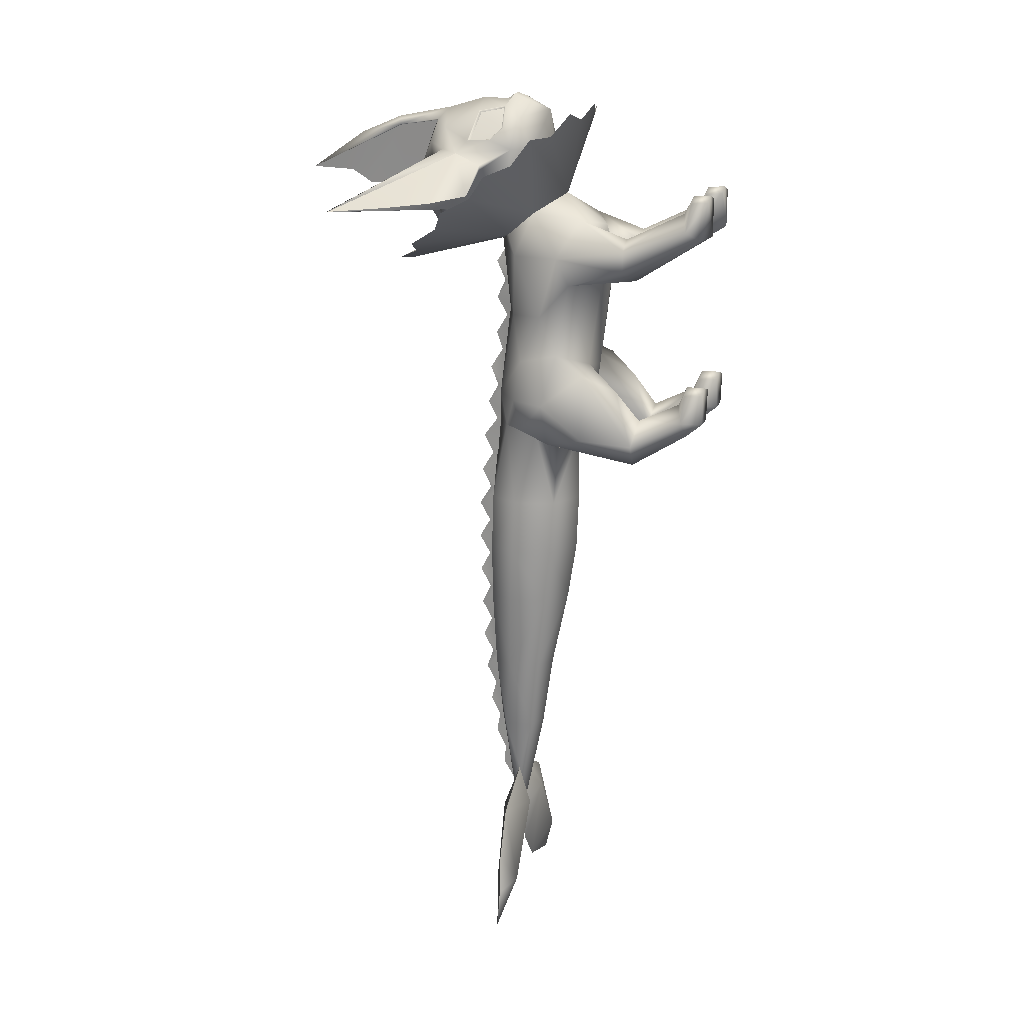
<metadata>
{"format":"obj","ext":"obj","renderer":"f3d","projection":"perspective","resolution":1024,"background":"white","views":[{"elev":17.0,"azim":-73.3,"up":"+Z"}]}
</metadata>
<code>
v -3.338e-09 0.3876 0.4977
v 1.919e-23 0.402 0.5621
v -0.01506 0.3939 0.5537
v 0.01506 0.3939 0.5537
v -3.907e-22 0.4031 0.5615
v -0.02787 0.2205 0.2508
v 7.351e-09 0.2138 0.2467
v -1.377e-09 0.2314 0.3054
v -0.07459 0.2689 0.3214
v -1.28e-08 0.3165 0.3677
v -0.07346 0.37 0.3315
v -0.1302 0.3063 0.2479
v -0.09981 0.4032 0.2458
v -0.06391 0.4269 0.2842
v -3.134e-10 0.457 0.2678
v -0.09891 0.3493 0.1193
v -0.108 0.2852 0.1901
v -0.07612 0.4121 0.1188
v -0.1077 0.311 0.04186
v -0.1051 0.3879 0.02511
v -0.05362 0.2528 0.01835
v -0.1343 0.2478 0.008448
v -0.04793 0.2298 0.1898
v 5.574e-09 0.2423 0.007085
v 4.813e-09 0.2521 -0.07571
v -0.02698 0.2585 -0.07819
v -7.071e-09 0.2861 -0.1422
v -0.05401 0.3195 -0.1436
v -0.0579 0.4454 -0.05395
v -0.1217 0.3987 -0.05528
v 4.481e-09 0.4409 0.1176
v -0.06142 0.4309 -0.1242
v -0.1037 0.3879 -0.1239
v -0.0731 0.3604 -0.1472
v -6.411e-09 0.4637 -0.1182
v -3.144e-09 0.46 -0.05282
v 0.0579 0.4454 -0.05395
v 0.06142 0.4309 -0.1242
v 0.0731 0.3604 -0.1472
v 0.1037 0.3879 -0.1239
v 0.1217 0.3987 -0.05528
v 0.1051 0.3879 0.02511
v 0.07612 0.4121 0.1188
v 0.09891 0.3493 0.1193
v 0.09981 0.4032 0.2458
v 0.06391 0.4269 0.2842
v 0.1077 0.311 0.04186
v 0.07346 0.37 0.3315
v 0.1302 0.3063 0.2479
v 0.108 0.2852 0.1901
v 0.07459 0.2689 0.3214
v 0.02787 0.2205 0.2508
v 0.05362 0.2528 0.01835
v 0.1343 0.2478 0.008448
v 0.04793 0.2298 0.1898
v 0.02698 0.2585 -0.07819
v 0.05401 0.3195 -0.1436
v -0.2468 0.4597 0.3842
v -0.1252 0.4711 0.421
v -0.1239 0.4711 0.4312
v -0.1173 0.5231 0.4533
v -0.2745 0.526 0.3711
v -0.3138 0.6098 0.3639
v -0.342 0.7156 0.3562
v -0.05437 0.6385 0.226
v -3.311e-30 0.6677 0.2181
v -0.1142 0.6475 0.2346
v -0.1491 0.5999 0.2559
v -0.2067 0.59 0.2783
v -0.2141 0.5372 0.3102
v -0.2554 0.5113 0.3491
v -0.2369 0.4572 0.3777
v -0.2551 0.4209 0.4245
v -0.2136 0.3777 0.4424
v -0.2024 0.3405 0.4931
v -0.1472 0.3135 0.4946
v -0.112 0.2837 0.5371
v -0.05319 0.2751 0.5221
v -1.191e-29 0.2603 0.5518
v 1.865e-31 0.6731 0.3803
v 9.852e-31 0.6158 0.352
v -0.01206 0.5933 0.5104
v -0.01064 0.6792 0.5015
v -1.247e-30 0.7503 0.3728
v -2.018e-30 0.795 0.3997
v -2.679e-30 0.8817 0.4033
v 0.2468 0.4597 0.3842
v 0.1239 0.4711 0.4312
v 0.1252 0.4711 0.421
v 0.1173 0.5231 0.4533
v 0.2745 0.526 0.3711
v 0.3138 0.6098 0.3639
v 0.342 0.7156 0.3562
v 0.05437 0.6385 0.226
v 0.1142 0.6475 0.2346
v 0.1491 0.5999 0.2559
v 0.2067 0.59 0.2783
v 0.2141 0.5372 0.3102
v 0.2554 0.5113 0.3491
v 0.2369 0.4572 0.3777
v 0.2551 0.4209 0.4245
v 0.2136 0.3777 0.4424
v 0.2024 0.3405 0.4931
v 0.1472 0.3135 0.4946
v 0.112 0.2837 0.5371
v 0.05319 0.2751 0.5221
v 0.01206 0.5933 0.5104
v 0.01064 0.6792 0.5015
v -0.1254 0.5187 0.423
v 0.1254 0.5187 0.423
v -0.08748 0.1864 -0.03082
v -0.04603 0.1464 -0.1265
v -0.08106 0.1374 -0.09027
v -0.08097 0.05454 -0.05028
v -0.06095 0.1452 -0.1811
v -0.04876 0.04366 -0.08293
v -0.04645 0.03541 -0.02361
v -0.08097 0.03701 -0.0114
v -0.04677 1.208e-15 -0.02128
v -0.08097 1.501e-15 -0.01137
v -0.1032 1.11e-15 -0.08384
v -0.05877 8.508e-16 -0.08384
v -0.0615 0.03275 -0.1112
v -0.0994 0.1452 -0.1811
v -0.1004 0.03275 -0.1112
v -0.1215 0.3259 -0.1452
v -0.118 0.1466 -0.1399
v -0.156 0.3308 -0.05665
v -0.1464 0.2456 -0.1259
v -0.1132 0.04366 -0.08293
v -0.1152 1.634e-15 -0.02128
v -0.1155 0.03541 -0.02361
v 0.08748 0.1864 -0.03082
v 0.04603 0.1464 -0.1265
v 0.08106 0.1374 -0.09027
v 0.08097 0.05454 -0.05028
v 0.06095 0.1452 -0.1811
v 0.04876 0.04366 -0.08293
v 0.04645 0.03541 -0.02361
v 0.08097 0.03701 -0.0114
v 0.04677 1.208e-15 -0.02128
v 0.08097 1.501e-15 -0.01137
v 0.1032 1.11e-15 -0.08384
v 0.05877 8.508e-16 -0.08384
v 0.0615 0.03275 -0.1112
v 0.0994 0.1452 -0.1811
v 0.1004 0.03275 -0.1112
v 0.1215 0.3259 -0.1452
v 0.1464 0.2456 -0.1259
v 0.156 0.3308 -0.05665
v 0.118 0.1466 -0.1399
v 0.1132 0.04366 -0.08293
v 0.1152 1.634e-15 -0.02128
v 0.1155 0.03541 -0.02361
v -7.814e-09 0.5082 0.2931
v -0.0722 0.4446 0.3378
v 0.0722 0.4446 0.3378
v -7.983e-10 0.3664 0.4104
o pm0134_00_00_body_mesh_shape_lod1_body_b
g polygon_0
f 1 2 3
f 4 2 1
f 1 3 5
f 5 4 1
f 6 7 8
f 9 6 8
f 10 9 8
f 9 10 11
f 12 9 11
f 11 13 12
f 13 11 14
f 13 14 15
f 13 16 12
f 12 16 17
f 13 15 18
f 18 16 13
f 19 17 16
f 20 16 18
f 20 19 16
f 21 17 19
f 21 19 22
f 17 21 23
f 23 7 6
f 23 24 7
f 24 23 21
f 24 21 25
f 21 26 25
f 27 25 26
f 26 28 27
f 20 18 29
f 20 29 30
f 29 18 31
f 18 15 31
f 32 30 29
f 33 30 32
f 34 33 32
f 35 32 29
f 35 29 36
f 36 29 31
f 35 36 37
f 37 36 31
f 37 38 35
f 39 38 40
f 40 38 41
f 37 41 38
f 42 41 37
f 43 37 31
f 37 43 42
f 31 15 43
f 43 44 42
f 15 45 43
f 45 44 43
f 46 45 15
f 44 47 42
f 48 45 46
f 45 49 44
f 45 48 49
f 44 49 50
f 50 47 44
f 49 48 51
f 10 51 48
f 10 8 51
f 51 8 52
f 52 8 7
f 50 53 47
f 53 54 47
f 53 50 55
f 55 52 7
f 24 55 7
f 55 24 53
f 53 24 25
f 56 53 25
f 56 25 27
f 27 57 56
f 58 59 60
f 61 58 60
f 58 61 62
f 61 63 62
f 64 63 61
f 15 65 66
f 15 67 65
f 67 15 14
f 14 68 67
f 14 69 68
f 69 14 70
f 14 71 70
f 71 14 72
f 72 14 11
f 11 73 72
f 73 11 74
f 11 75 74
f 75 11 10
f 75 10 76
f 10 77 76
f 77 10 78
f 79 78 10
f 80 81 82
f 83 80 82
f 80 83 84
f 85 84 83
f 83 86 85
f 87 88 89
f 87 90 88
f 90 87 91
f 90 91 92
f 90 92 93
f 94 15 66
f 95 15 94
f 15 95 46
f 96 46 95
f 97 46 96
f 46 97 98
f 99 46 98
f 46 99 100
f 46 100 48
f 101 48 100
f 48 101 102
f 103 48 102
f 10 48 103
f 10 103 104
f 105 10 104
f 10 105 106
f 10 106 79
f 81 80 107
f 80 108 107
f 108 80 84
f 84 85 108
f 85 86 108
f 64 109 63
f 63 109 62
f 109 58 62
f 59 58 109
f 110 93 92
f 91 110 92
f 87 110 91
f 87 89 110
f 22 111 21
f 21 111 112
f 111 113 112
f 21 112 26
f 112 113 114
f 115 26 112
f 26 115 28
f 116 112 114
f 116 115 112
f 116 114 117
f 117 114 118
f 118 119 117
f 116 117 119
f 119 118 120
f 121 119 120
f 119 122 116
f 121 122 119
f 116 122 123
f 121 123 122
f 115 116 123
f 115 123 124
f 28 115 124
f 123 121 125
f 124 123 125
f 126 28 124
f 28 126 34
f 33 34 126
f 124 125 127
f 126 128 33
f 33 128 30
f 128 20 30
f 20 128 19
f 19 128 22
f 128 126 129
f 128 129 22
f 129 126 124
f 129 124 127
f 22 129 127
f 127 111 22
f 113 111 127
f 127 130 113
f 127 125 130
f 125 121 130
f 113 130 114
f 130 121 131
f 120 131 121
f 120 118 131
f 114 130 132
f 132 130 131
f 114 132 118
f 132 131 118
f 54 53 133
f 133 53 134
f 133 134 135
f 56 134 53
f 135 134 136
f 56 137 134
f 137 56 57
f 134 138 136
f 137 138 134
f 136 138 139
f 136 139 140
f 139 141 140
f 141 139 138
f 141 142 140
f 142 141 143
f 138 144 141
f 143 141 144
f 145 144 138
f 144 145 143
f 138 137 145
f 146 145 137
f 137 57 146
f 147 143 145
f 147 145 146
f 57 148 146
f 148 57 39
f 40 148 39
f 148 149 146
f 148 40 150
f 150 149 148
f 150 40 41
f 42 150 41
f 42 47 150
f 54 150 47
f 54 149 150
f 149 151 146
f 149 54 151
f 146 151 147
f 54 133 151
f 151 133 135
f 147 151 152
f 151 135 152
f 147 152 143
f 152 135 136
f 153 143 152
f 143 153 142
f 142 153 140
f 152 136 154
f 154 136 140
f 152 154 153
f 154 140 153
f 155 66 65
f 155 94 66
f 155 65 67
f 155 95 94
f 67 156 155
f 157 95 155
f 156 67 68
f 95 157 96
f 156 68 69
f 96 157 97
f 70 156 69
f 157 98 97
f 70 71 156
f 157 99 98
f 71 72 156
f 157 100 99
f 73 156 72
f 101 100 157
f 73 74 156
f 157 102 101
f 156 74 75
f 102 157 103
f 76 156 75
f 103 157 104
f 156 76 158
f 158 104 157
f 77 158 76
f 105 104 158
f 158 77 78
f 158 106 105
f 78 79 158
f 79 106 158
v -0.1075 0.5533 0.4602
v -0.3454 0.7194 0.3555
v -0.1057 0.5767 0.4152
v -0.1117 0.5602 0.3402
v -0.1204 0.5407 0.3391
v 0.1075 0.5533 0.4602
v 0.3454 0.7194 0.3555
v 0.1057 0.5767 0.4152
v 0.1117 0.5602 0.3402
v 0.1204 0.5407 0.3391
v -0.004585 0.4244 -0.9014
v -1.376e-21 0.456 -0.94
v -2.391e-17 0.4224 -0.9954
v -1.162e-21 0.4523 -0.9029
v -7.148e-22 0.4729 -0.8628
v -0.004899 0.4434 -0.8242
v -3.622e-22 0.4659 -0.8256
v -1.614e-22 0.4855 -0.786
v 8.898e-24 0.4753 -0.7484
v -0.005527 0.4665 -0.6781
v 1.794e-22 0.4957 -0.7088
v 2.414e-22 0.4821 -0.6706
v 3.454e-22 0.5033 -0.6316
v 3.293e-22 0.4855 -0.5931
v -0.006154 0.4721 -0.5155
v 1.331e-22 0.5063 -0.5543
v -5.408e-23 0.4877 -0.5158
v -1.639e-22 0.5095 -0.4771
v -1.367e-22 0.4888 -0.4385
v -0.006625 0.4673 -0.4024
v -4.252e-23 0.5112 -0.3999
v 1.496e-23 0.4888 -0.361
v -0.007096 0.4705 -0.2899
v 2.679e-23 0.5108 -0.3224
v 2.933e-23 0.486 -0.2834
v 2.636e-23 0.5052 -0.2452
v -0.00741 0.4542 -0.2068
v 1.271e-23 0.4807 -0.2059
v 3.177e-25 0.5007 -0.1675
v -0.007723 0.4512 -0.1182
v 1.059e-30 0.4713 -0.128
v 5.255e-31 0.4906 -0.09103
v -0.008037 0.4535 -0.05248
v 6.634e-32 0.4689 -0.05257
v 1.053e-32 0.4847 -0.01346
v -1.882e-32 0.4589 0.02674
v -0.008665 0.4324 0.116
v -1.889e-32 0.4715 0.06388
v 1.494e-31 0.4484 0.1023
v 5.402e-31 0.47 0.14
v -0.008979 0.4388 0.179
v 1.052e-30 0.4527 0.1778
v 4.954e-31 0.4708 0.2174
v -7.871e-31 0.4428 0.2603
v 0.004585 0.4244 -0.9014
v 0.004899 0.4434 -0.8242
v 0.005527 0.4665 -0.6781
v 0.006154 0.4721 -0.5155
v 0.006625 0.4673 -0.4024
v 0.007096 0.4705 -0.2899
v 0.00741 0.4542 -0.2068
v 0.007723 0.4512 -0.1182
v 0.008037 0.4535 -0.05248
v 0.008665 0.4324 0.116
v 0.008979 0.4388 0.179
v -1.891e-06 0.6244 0.4231
v 1.775e-07 0.628 0.38
v -0.05786 0.6166 0.4219
v -0.05715 0.6058 0.3448
v -5.391e-08 0.5995 0.2957
v -0.08149 0.5545 0.3061
v 4.307e-08 0.478 0.2773
v -0.07503 0.4752 0.2966
v -0.1041 0.4256 0.3305
v -0.111 0.4083 0.4629
v -0.09048 0.3654 0.4631
v 1.389e-08 0.3296 0.366
v -1.025e-08 0.3551 0.5367
v -0.0737 0.4049 0.5225
v -0.007708 0.4298 0.5665
v -0.08574 0.4316 0.5041
v 4.331e-30 0.4244 0.5692
v -0.03996 0.4403 0.5444
v 4.274e-30 0.432 0.5667
v 0.007708 0.4298 0.5665
v 0.0737 0.4049 0.5225
v 0.03996 0.4403 0.5444
v 0.09048 0.3654 0.4631
v 0.1041 0.4256 0.3305
v 0.111 0.4083 0.4629
v 0.08574 0.4316 0.5041
v 4.102e-30 0.4459 0.5565
v 2.194e-07 0.4968 0.5582
v 0.07503 0.4752 0.2966
v 0.08149 0.5545 0.3061
v 0.05715 0.6058 0.3448
v 0.05786 0.6166 0.4219
v 0.1053 0.4545 0.481
v 0.1109 0.5004 0.4789
v 0.08439 0.4336 0.5039
v 0.07975 0.5573 0.5024
v 0.1086 0.498 0.4801
v 0.07099 0.5904 0.4702
v 0.02165 0.5915 0.513
v 1.793e-05 0.6028 0.5056
v -1.016e-06 0.5737 0.536
v -0.02165 0.5915 0.513
v -0.07099 0.5904 0.4702
v -0.07975 0.5573 0.5024
v 0.0593 0.4906 0.5353
v -0.0593 0.4906 0.5353
v 0.05977 0.4883 0.5341
v -0.1109 0.5004 0.4789
v 0.1046 0.4956 0.4795
v -0.1053 0.4545 0.481
v 0.05858 0.486 0.5312
v 0.1038 0.4558 0.4817
v 0.1016 0.4569 0.4816
v 0.0824 0.4355 0.503
v 0.04216 0.4418 0.5399
v 0.04138 0.4411 0.5425
v -0.1086 0.498 0.4801
v -0.05977 0.4883 0.5341
v -0.1038 0.4558 0.4817
v -0.04138 0.4411 0.5425
v -0.1046 0.4956 0.4795
v -0.05858 0.486 0.5312
v -0.1016 0.4569 0.4816
v -0.04216 0.4418 0.5399
v -0.0824 0.4355 0.503
v -0.08439 0.4336 0.5039
v -0.07535 0.1502 0.2019
v -0.1146 0.1709 0.2233
v -0.09866 0.01508 0.2918
v -0.07418 -0.005533 0.3006
v -0.111 0.1709 0.2667
v -0.07683 0.1709 0.2868
v -0.07666 0.05297 0.3436
v -0.1089 0.04403 0.3103
v -0.1069 0.03335 0.3676
v -0.07666 0.03479 0.3797
v -0.1073 1.103e-10 0.3711
v -0.07666 1.198e-10 0.382
v 0.07535 0.1502 0.2019
v 0.1146 0.1709 0.2233
v 0.09866 0.01508 0.2918
v 0.07418 -0.005533 0.3006
v 0.111 0.1709 0.2667
v 0.07683 0.1709 0.2868
v 0.07666 0.05297 0.3436
v 0.1089 0.04403 0.3103
v 0.1069 0.03335 0.3676
v 0.07666 0.03479 0.3797
v 0.1073 1.103e-10 0.3711
v 0.07666 1.198e-10 0.382
v -0.01219 0.4254 -1.002
v 0.01219 0.4254 -1.002
v -7.911e-17 0.4119 -1.059
v -4.651e-22 0.4454 -0.9014
v -0.04487 0.4382 -0.8247
v -0.02645 0.4119 -0.939
v 0.04487 0.4382 -0.8247
v 0.02645 0.4119 -0.939
v -3.878e-22 0.4581 -0.8241
v -0.04055 0.3803 -0.8248
v -1.439e-10 0.3633 -0.8248
v -0.05327 0.362 -0.6768
v 8.65e-11 0.342 -0.6769
v 3.4e-17 0.3076 -0.5155
v -0.06739 0.4217 -0.6766
v -0.06679 0.3426 -0.5153
v -0.07313 0.3327 -0.4027
v 4.629e-11 0.2902 -0.4029
v -0.0822 0.4178 -0.5151
v -0.07167 0.3228 -0.2901
v 9.257e-11 0.2855 -0.2902
v -0.08882 0.406 -0.2899
v -0.08649 0.4119 -0.4025
v -0.04935 0.4689 -0.4024
v -0.05374 0.4643 -0.2899
v -0.04646 0.4684 -0.5148
v -3.713e-23 0.4779 -0.4024
v -3.206e-09 0.4709 -0.2041
v 2.901e-23 0.4759 -0.2899
v 0.05374 0.4643 -0.2899
v 0.08882 0.406 -0.2899
v 0.04935 0.4689 -0.4024
v 0.07167 0.3228 -0.2901
v 0.07313 0.3327 -0.4027
v 0.08649 0.4119 -0.4025
v 0.06679 0.3426 -0.5153
v 0.0822 0.4178 -0.5151
v 0.04646 0.4684 -0.5148
v 0.06739 0.4217 -0.6766
v 0.05327 0.362 -0.6768
v 0.04055 0.3803 -0.8248
v 0.028 0.4651 -0.6762
v -8.658e-23 0.4775 -0.5148
v 2.42e-22 0.4716 -0.6762
v -0.028 0.4651 -0.6762
v -0.04325 0.1709 0.2667
v -0.04076 0.1709 0.2233
v -0.04444 0.04403 0.3103
v -0.04641 0.03335 0.3676
v -0.04605 1.103e-10 0.3711
v -0.1262 0.4338 -1.167
v -0.2014 0.4119 -1.248
v -0.1832 0.4119 -1.178
v -0.07916 0.4119 -1.209
v -0.1773 0.4119 -1.094
v -0.0211 0.4119 -1.14
v -0.05719 0.4381 -1.018
v -0.1368 0.4119 -0.9988
v -0.1504 0.3816 -1.155
v -0.04913 0.3804 -1.009
v 0.04325 0.1709 0.2667
v 0.04076 0.1709 0.2233
v 0.04444 0.04403 0.3103
v 0.04641 0.03335 0.3676
v 0.04605 1.103e-10 0.3711
v 0.1832 0.4119 -1.178
v 0.2014 0.4119 -1.248
v 0.1262 0.4338 -1.167
v 0.07916 0.4119 -1.209
v 0.1773 0.4119 -1.094
v 0.0211 0.4119 -1.14
v 0.05719 0.4381 -1.018
v 0.1368 0.4119 -0.9988
v 0.1504 0.3816 -1.155
v 0.04913 0.3804 -1.009
v -0.01807 0.6772 0.4997
v -2.653e-05 0.6828 0.5155
v -0.0001772 0.6763 0.4962
v 0.0001293 0.7686 0.4799
v -0.0003505 0.8817 0.4033
v 0.01807 0.6772 0.4997
o pm0134_00_00_body_mesh_shape_lod1_body_a
g polygon_0
f 159 64 61
f 159 160 64
f 160 159 161
f 160 161 162
f 160 162 163
f 163 64 160
f 64 163 109
f 93 164 90
f 165 164 93
f 164 165 166
f 166 165 167
f 168 167 165
f 93 168 165
f 168 93 110
f 169 170 171
f 172 170 169
f 173 172 169
f 174 173 169
f 175 173 174
f 174 176 175
f 174 177 176
f 174 178 177
f 177 178 179
f 179 178 180
f 178 181 180
f 178 182 181
f 178 183 182
f 182 183 184
f 184 183 185
f 183 186 185
f 183 187 186
f 187 183 188
f 188 189 187
f 190 189 188
f 191 190 188
f 190 191 192
f 192 191 193
f 191 194 193
f 194 191 195
f 194 195 196
f 195 197 196
f 198 197 195
f 199 197 198
f 200 199 198
f 201 200 198
f 200 201 202
f 201 203 202
f 201 204 203
f 204 201 205
f 204 205 206
f 205 207 206
f 208 207 205
f 209 208 205
f 208 209 210
f 209 211 210
f 212 211 209
f 170 213 171
f 172 213 170
f 173 213 172
f 213 173 214
f 175 214 173
f 176 214 175
f 177 214 176
f 177 215 214
f 215 177 179
f 215 179 180
f 181 215 180
f 182 215 181
f 182 216 215
f 216 182 184
f 216 184 185
f 186 216 185
f 187 216 186
f 216 187 217
f 189 217 187
f 190 217 189
f 190 218 217
f 218 190 192
f 218 192 193
f 194 218 193
f 219 218 194
f 219 194 196
f 197 219 196
f 220 219 197
f 199 220 197
f 200 220 199
f 200 221 220
f 221 200 202
f 203 221 202
f 204 221 203
f 222 221 204
f 222 204 206
f 207 222 206
f 208 222 207
f 208 223 222
f 223 208 210
f 223 210 211
f 223 211 212
f 224 225 226
f 227 226 225
f 226 227 161
f 228 227 225
f 162 161 227
f 227 228 229
f 229 162 227
f 228 230 229
f 229 230 231
f 163 162 229
f 231 163 229
f 231 232 163
f 163 59 109
f 59 163 232
f 232 233 59
f 59 233 60
f 60 233 61
f 234 233 232
f 235 234 232
f 234 235 236
f 3 236 5
f 236 237 234
f 237 236 3
f 234 237 233
f 238 237 3
f 2 238 3
f 239 233 237
f 238 2 240
f 237 238 241
f 237 241 239
f 240 242 238
f 241 238 242
f 2 243 240
f 242 240 243
f 243 2 4
f 236 4 5
f 244 243 4
f 236 244 4
f 245 242 243
f 243 244 245
f 244 236 246
f 236 235 246
f 246 235 247
f 246 248 244
f 247 248 246
f 249 245 244
f 249 244 248
f 245 250 242
f 250 241 242
f 250 245 251
f 241 250 251
f 247 89 248
f 248 89 88
f 88 90 248
f 168 89 247
f 89 168 110
f 168 247 252
f 253 168 252
f 230 253 252
f 168 253 167
f 228 253 230
f 254 167 253
f 228 254 253
f 254 166 167
f 228 225 254
f 255 166 254
f 225 255 254
f 225 224 255
f 248 90 256
f 256 249 248
f 256 90 257
f 256 258 249
f 90 259 257
f 90 164 259
f 257 260 256
f 259 164 261
f 166 261 164
f 261 166 255
f 262 261 255
f 262 259 261
f 263 262 255
f 263 255 224
f 224 226 263
f 264 259 262
f 226 265 263
f 251 259 264
f 226 266 265
f 161 266 226
f 266 161 159
f 265 267 264
f 265 266 267
f 159 267 266
f 267 251 264
f 61 267 159
f 259 251 268
f 268 257 259
f 268 260 257
f 245 268 251
f 251 267 269
f 251 269 241
f 245 270 268
f 270 260 268
f 267 271 269
f 61 271 267
f 260 270 272
f 271 61 273
f 273 61 233
f 233 239 273
f 272 270 274
f 260 272 275
f 256 260 275
f 275 272 276
f 276 277 275
f 275 258 256
f 275 277 258
f 278 258 277
f 278 274 279
f 279 258 278
f 279 274 270
f 279 270 245
f 258 279 249
f 249 279 245
f 273 280 271
f 271 280 269
f 269 280 281
f 269 281 241
f 282 280 273
f 241 281 283
f 241 283 239
f 280 284 281
f 282 284 280
f 281 284 285
f 281 285 283
f 286 284 282
f 283 285 287
f 282 288 286
f 283 287 289
f 289 287 288
f 239 283 289
f 289 288 282
f 239 289 273
f 273 289 282
f 290 17 23
f 17 290 291
f 291 12 17
f 290 292 291
f 290 293 292
f 12 291 294
f 9 12 294
f 9 294 295
f 294 296 295
f 291 297 294
f 294 297 296
f 297 291 292
f 297 298 296
f 296 298 299
f 297 292 300
f 298 297 300
f 299 298 300
f 300 292 293
f 300 301 299
f 301 300 293
f 50 302 55
f 302 50 303
f 49 303 50
f 304 302 303
f 302 304 305
f 303 49 306
f 306 49 51
f 306 51 307
f 306 307 308
f 309 303 306
f 309 306 308
f 303 309 304
f 309 308 310
f 310 308 311
f 312 304 309
f 310 312 309
f 311 312 310
f 305 304 312
f 312 311 313
f 305 312 313
f 314 315 316
f 315 314 317
f 318 317 314
f 314 319 318
f 317 320 315
f 320 321 315
f 322 317 318
f 322 320 317
f 323 318 319
f 316 323 319
f 323 316 324
f 324 325 323
f 325 324 326
f 327 325 326
f 318 323 328
f 328 323 325
f 325 327 329
f 328 325 329
f 329 327 330
f 330 327 331
f 329 332 328
f 330 331 333
f 333 331 334
f 333 334 27
f 333 27 28
f 34 333 28
f 335 333 34
f 335 330 333
f 335 34 32
f 330 336 329
f 336 330 335
f 329 336 332
f 337 336 335
f 337 332 336
f 338 335 32
f 337 335 338
f 339 332 337
f 339 328 332
f 340 337 338
f 340 339 337
f 32 341 338
f 341 32 35
f 38 341 35
f 342 338 341
f 340 338 342
f 341 343 342
f 341 38 343
f 342 343 340
f 38 344 343
f 38 39 344
f 345 340 343
f 344 345 343
f 346 344 39
f 57 346 39
f 57 27 346
f 346 27 334
f 331 346 334
f 347 346 331
f 346 347 344
f 327 347 331
f 344 347 348
f 348 345 344
f 349 347 327
f 347 349 348
f 350 345 348
f 348 349 350
f 351 345 350
f 351 340 345
f 350 349 352
f 352 351 350
f 327 353 349
f 349 353 352
f 353 327 326
f 324 353 326
f 353 324 354
f 353 354 352
f 316 354 324
f 354 316 321
f 320 354 321
f 354 320 352
f 355 352 320
f 355 351 352
f 322 355 320
f 355 356 351
f 340 351 356
f 339 340 356
f 355 322 357
f 357 356 355
f 357 322 358
f 357 358 356
f 356 358 339
f 358 322 318
f 358 328 339
f 358 318 328
f 359 9 295
f 9 359 6
f 296 359 295
f 360 6 359
f 6 360 23
f 360 290 23
f 360 359 361
f 290 360 361
f 359 296 361
f 290 361 293
f 361 296 362
f 299 362 296
f 299 301 362
f 363 293 361
f 362 363 361
f 293 363 301
f 363 362 301
f 364 365 366
f 364 367 365
f 368 364 366
f 369 367 364
f 364 368 370
f 369 364 370
f 371 370 368
f 370 316 369
f 371 319 370
f 314 316 370
f 319 314 370
f 366 372 368
f 366 365 372
f 371 368 372
f 367 372 365
f 372 373 371
f 373 372 367
f 319 371 373
f 373 367 369
f 373 316 319
f 369 316 373
f 307 51 374
f 51 52 374
f 374 308 307
f 52 375 374
f 375 52 55
f 302 375 55
f 376 374 375
f 375 302 376
f 308 374 376
f 302 305 376
f 376 377 308
f 311 308 377
f 377 313 311
f 376 305 378
f 313 378 305
f 377 376 378
f 377 378 313
f 379 380 381
f 381 380 382
f 379 381 383
f 384 381 382
f 381 385 383
f 385 381 384
f 383 385 386
f 316 385 384
f 321 386 385
f 385 316 315
f 385 315 321
f 383 387 379
f 380 379 387
f 383 386 387
f 382 380 387
f 387 386 388
f 382 387 388
f 386 321 388
f 384 382 388
f 321 316 388
f 384 388 316
f 265 264 389
f 265 389 263
f 390 389 264
f 263 389 391
f 392 389 390
f 391 389 393
f 392 393 389
f 262 263 394
f 394 263 391
f 264 262 394
f 394 391 393
f 264 394 390
f 394 393 392
f 390 394 392
v 0.05858 0.486 0.5312
v 0.04216 0.4419 0.5399
o pm0134_00_00_eye_mesh_shape_lod1_l_eye
g polygon_0
f 395 396 277
f 395 277 272
f 272 277 276
v -0.04216 0.4419 0.5399
v -0.05858 0.486 0.5312
o pm0134_00_00_eye_mesh_shape_lod1_r_eye
g polygon_0
f 397 398 288
f 284 288 398
f 286 288 284

</code>
